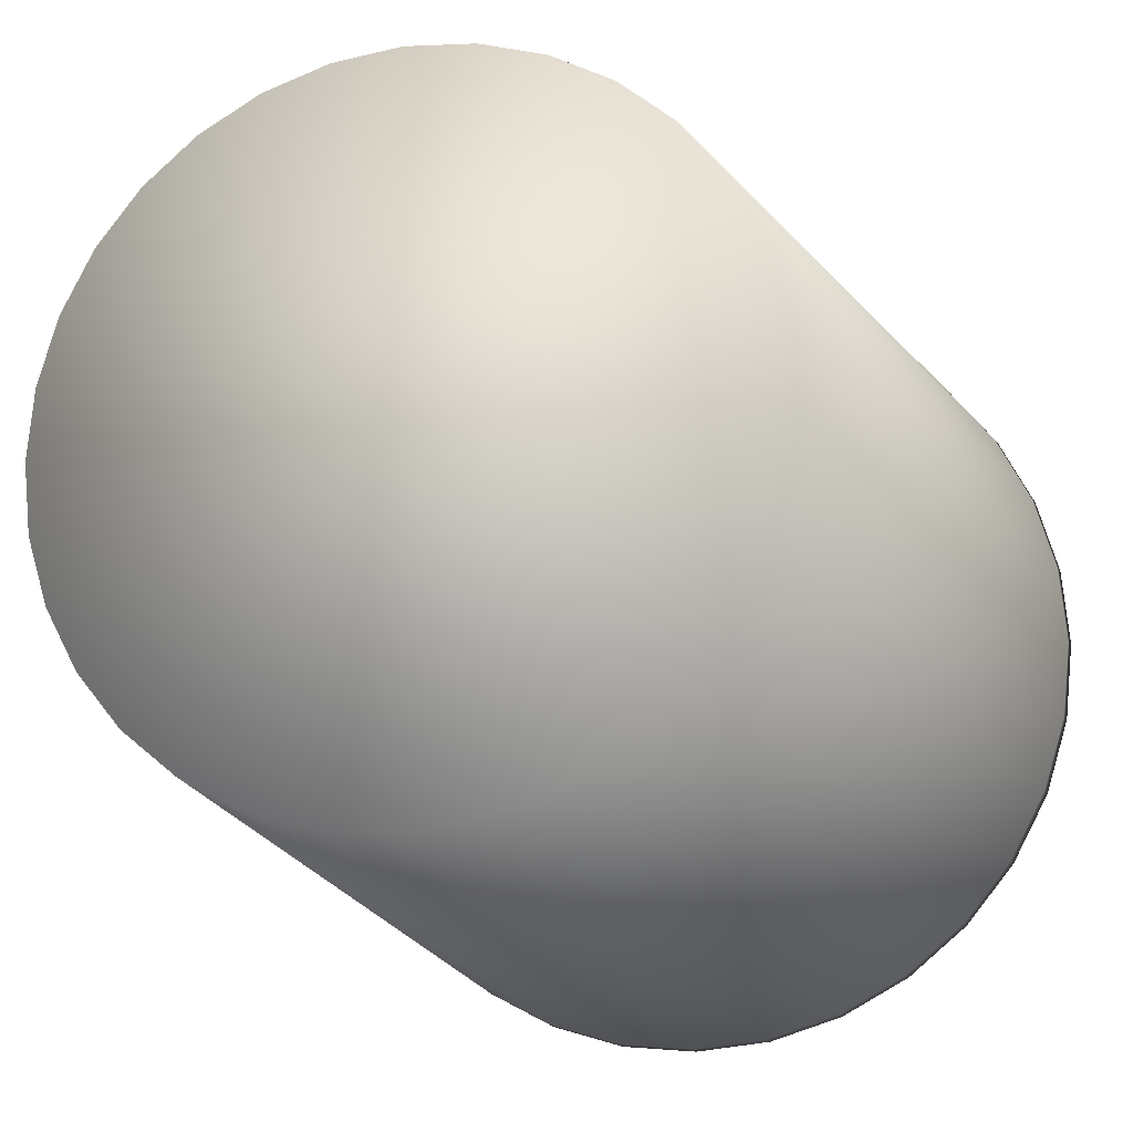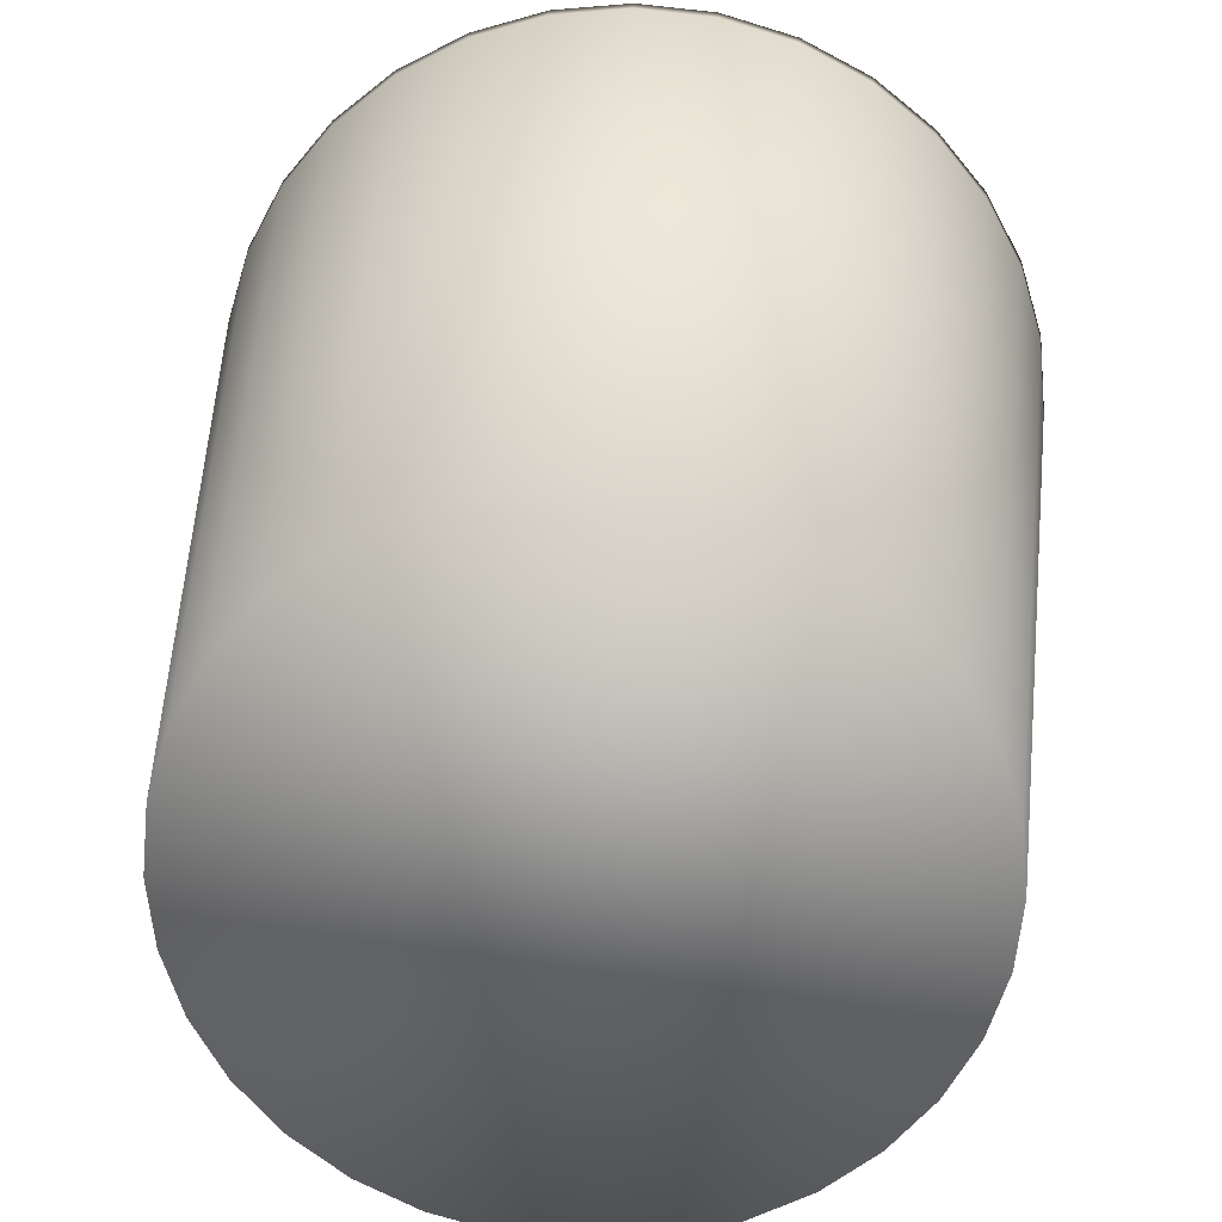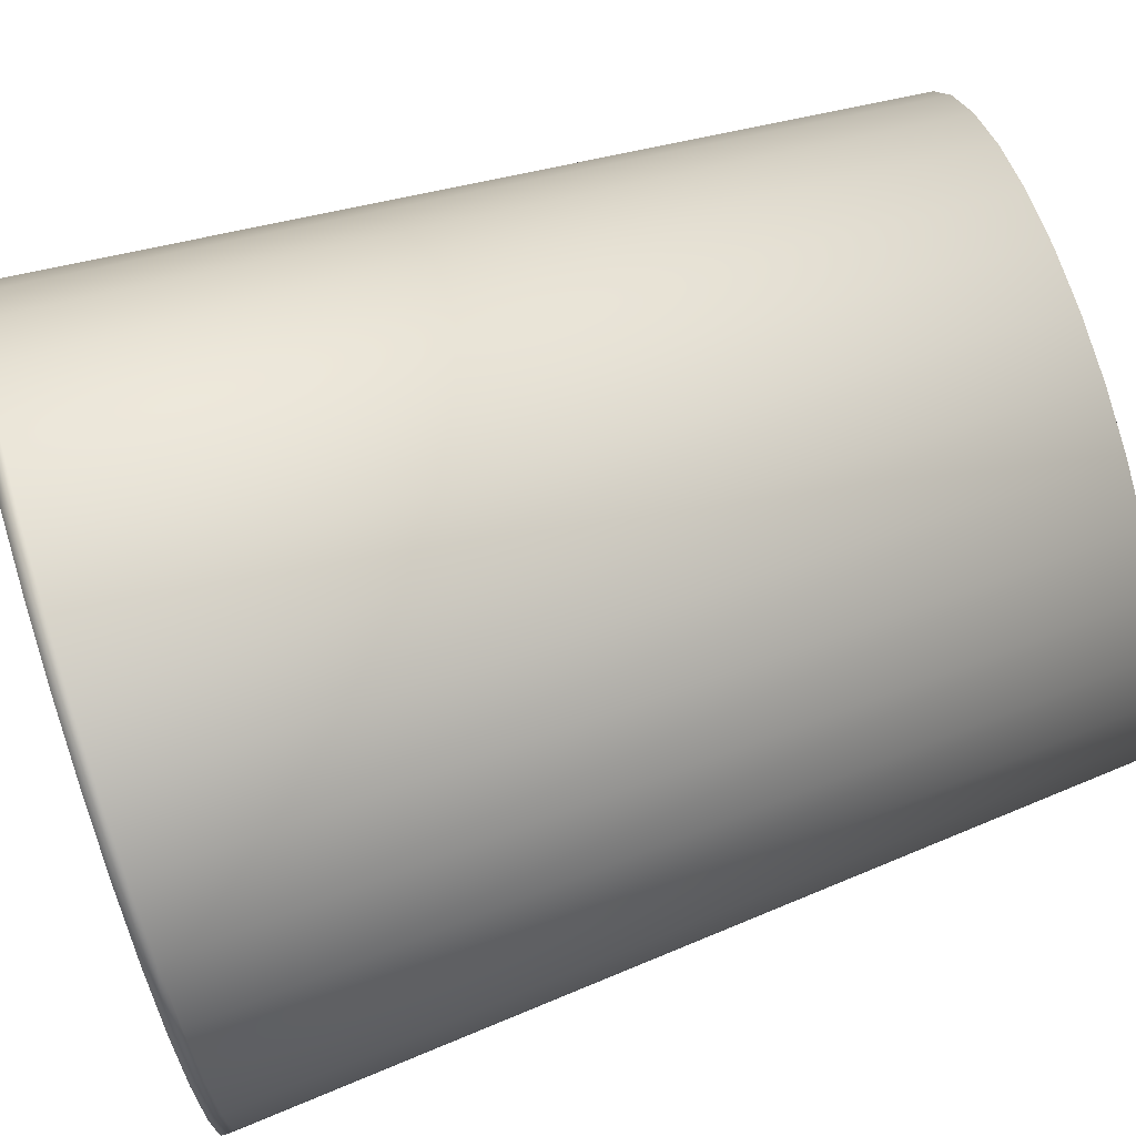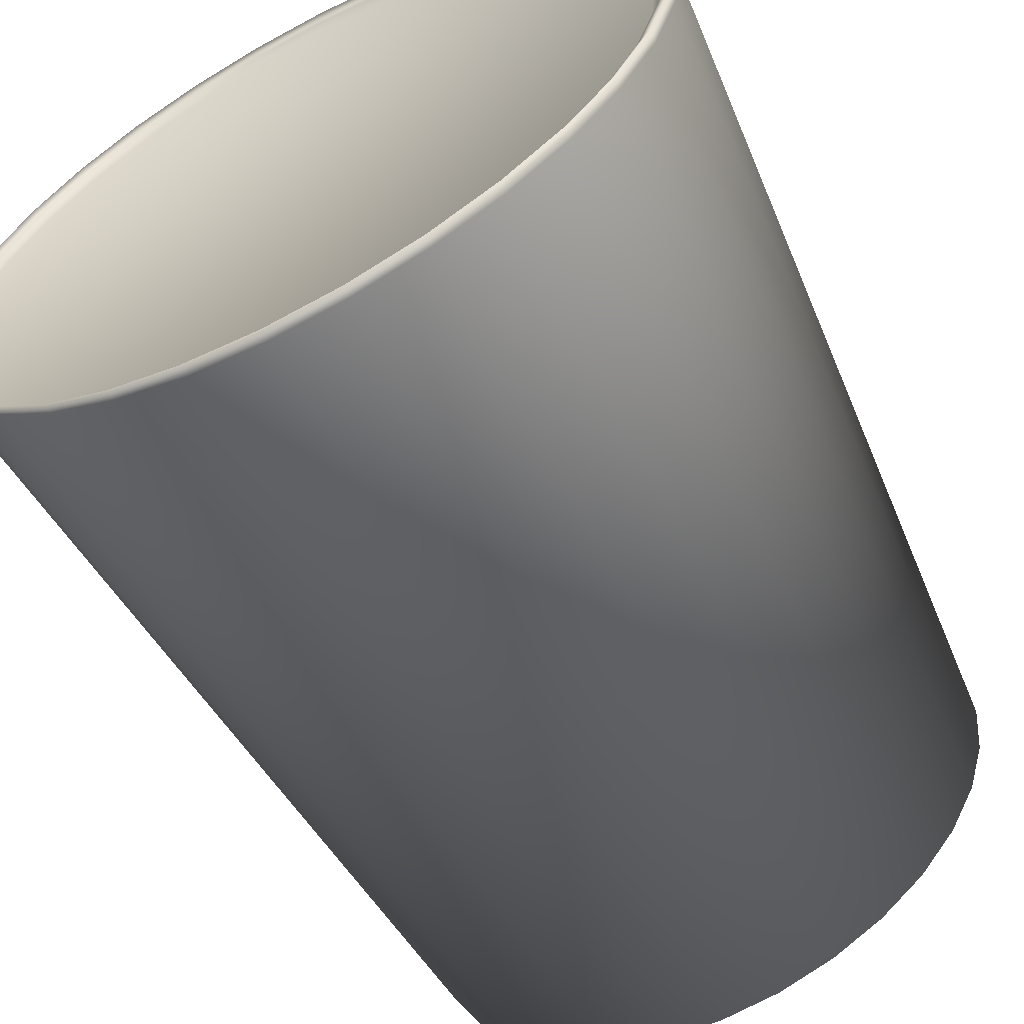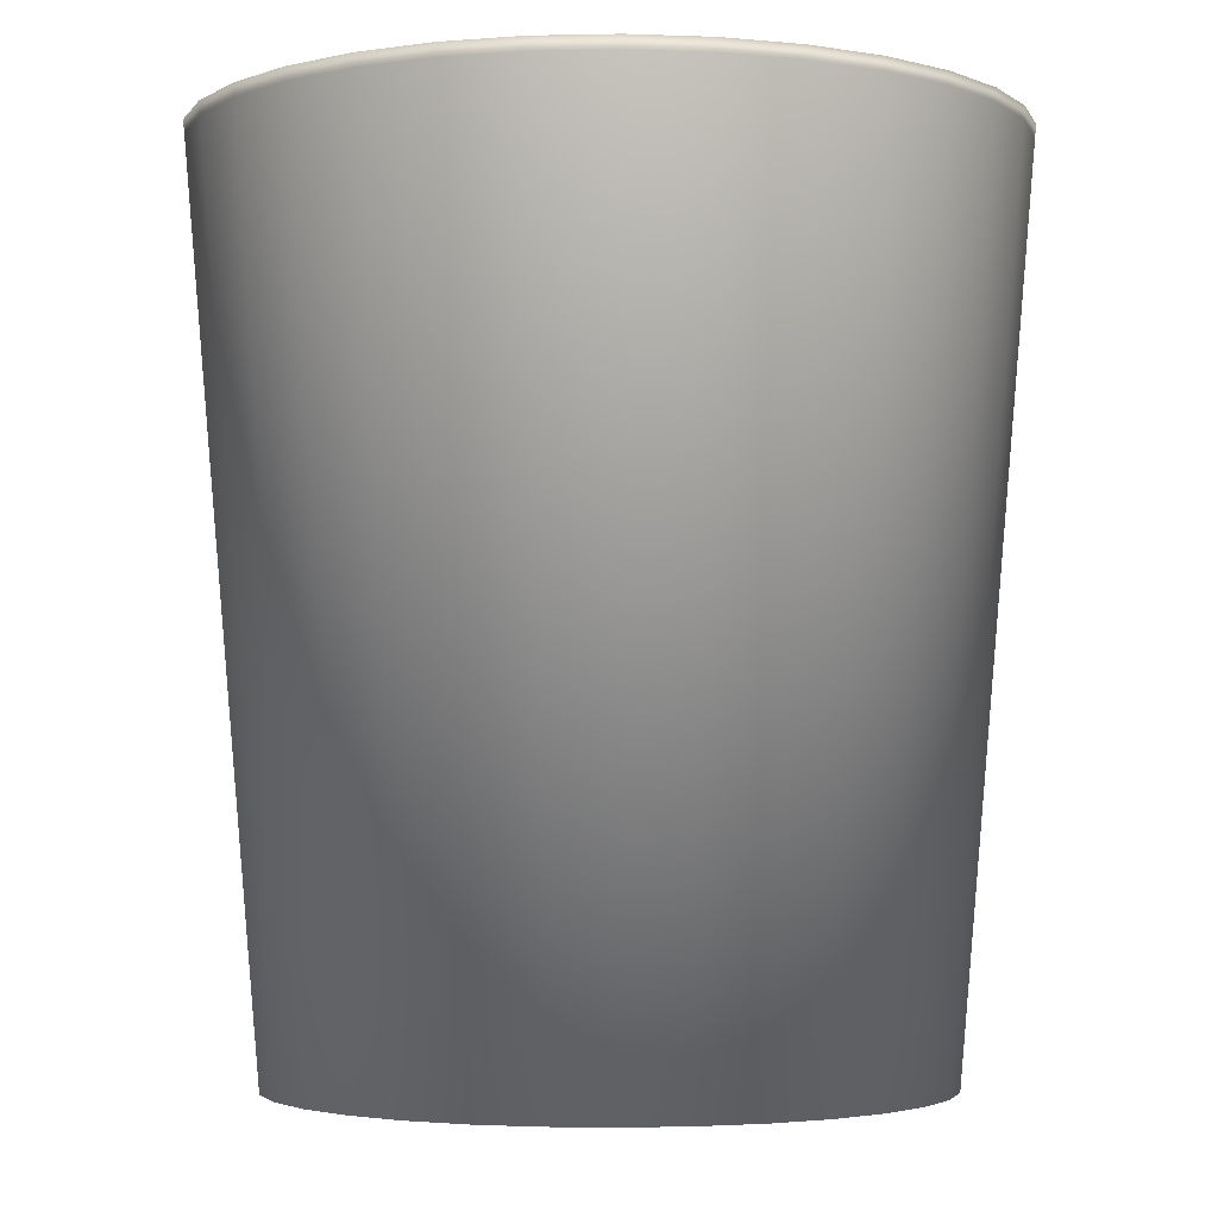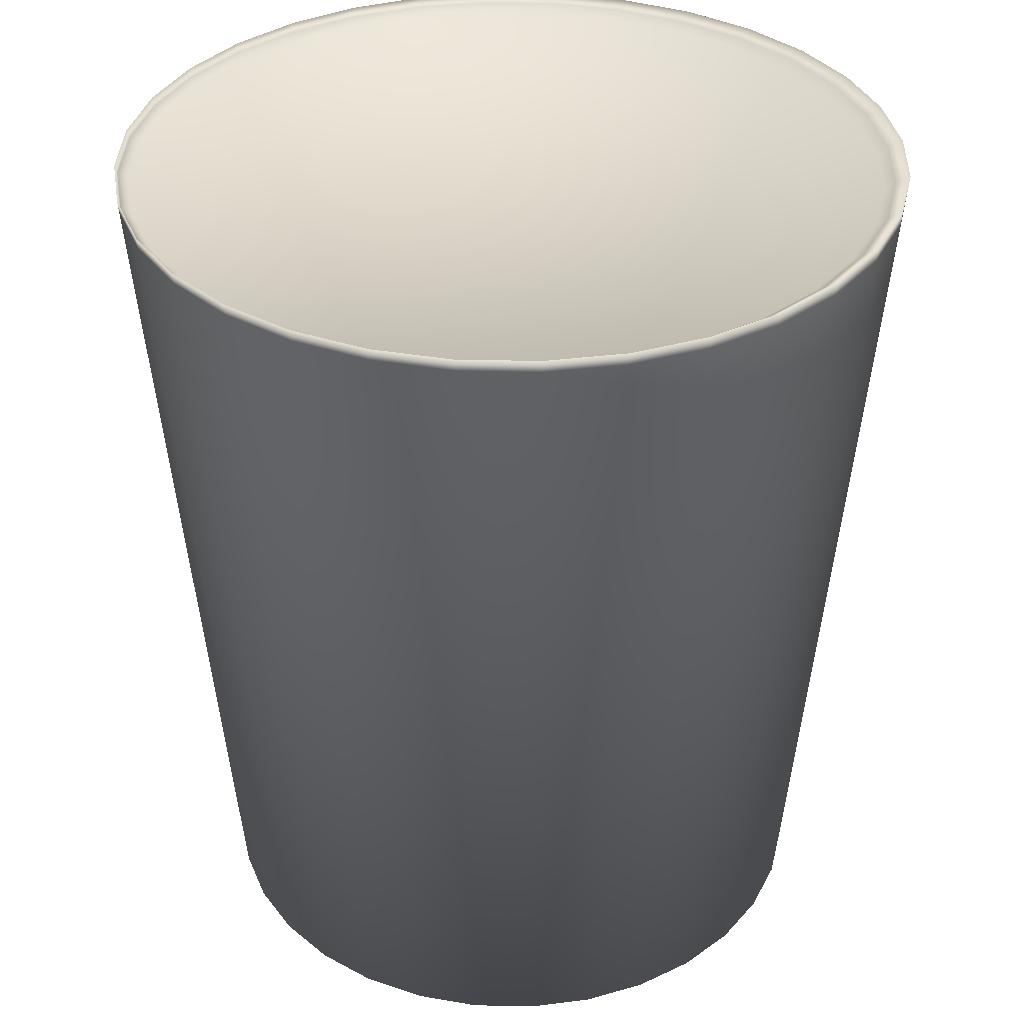
<metadata>
{"format":"obj","ext":"obj","renderer":"f3d","projection":"perspective","resolution":1024,"background":"white","views":[{"elev":-15.1,"azim":17.4,"up":"+Z"},{"elev":27.3,"azim":2.7,"up":"+Z"},{"elev":75.1,"azim":-107.4,"up":"+Z"},{"elev":-61.0,"azim":-152.3,"up":"+Z"},{"elev":-3.3,"azim":9.7,"up":"+Y"},{"elev":35.2,"azim":153.6,"up":"+Y"}]}
</metadata>
<code>
o Milk_Cylinder.004
o Milk_Cylinder.004
v 0 0.1158 -0.7211
v 0 2.092 -0.8895
v 0.1407 0.1158 -0.7073
v 0.1735 2.092 -0.8724
v 0.276 0.1158 -0.6663
v 0.3404 2.092 -0.8218
v 0.4006 0.1158 -0.5996
v 0.4942 2.092 -0.7396
v 0.5099 0.1158 -0.5099
v 0.629 2.092 -0.629
v 0.5996 0.1158 -0.4006
v 0.7396 2.092 -0.4942
v 0.6663 0.1158 -0.276
v 0.8218 2.092 -0.3404
v 0.7073 0.1158 -0.1407
v 0.8724 2.092 -0.1735
v 0.7211 0.1158 -0
v 0.8895 2.092 -0
v 0.7073 0.1158 0.1407
v 0.8724 2.092 0.1735
v 0.6663 0.1158 0.276
v 0.8218 2.092 0.3404
v 0.5996 0.1158 0.4006
v 0.7396 2.092 0.4942
v 0.5099 0.1158 0.5099
v 0.629 2.092 0.629
v 0.4006 0.1158 0.5996
v 0.4942 2.092 0.7396
v 0.276 0.1158 0.6663
v 0.3404 2.092 0.8218
v 0.1407 0.1158 0.7073
v 0.1735 2.092 0.8724
v -0 0.1158 0.7211
v -0 2.092 0.8895
v -0.1407 0.1158 0.7073
v -0.1735 2.092 0.8724
v -0.276 0.1158 0.6663
v -0.3404 2.092 0.8218
v -0.4006 0.1158 0.5996
v -0.4942 2.092 0.7396
v -0.5099 0.1158 0.5099
v -0.629 2.092 0.629
v -0.5996 0.1158 0.4006
v -0.7396 2.092 0.4942
v -0.6663 0.1158 0.276
v -0.8218 2.092 0.3404
v -0.7073 0.1158 0.1407
v -0.8724 2.092 0.1735
v -0.7211 0.1158 -1e-06
v -0.8895 2.092 -1e-06
v -0.7073 0.1158 -0.1407
v -0.8724 2.092 -0.1735
v -0.6663 0.1158 -0.276
v -0.8218 2.092 -0.3404
v -0.5996 0.1158 -0.4006
v -0.7396 2.092 -0.4942
v -0.5099 0.1158 -0.5099
v -0.629 2.092 -0.629
v -0.4006 0.1158 -0.5996
v -0.4942 2.092 -0.7396
v -0.276 0.1158 -0.6663
v -0.3404 2.092 -0.8218
v -0.1407 0.1158 -0.7073
v -0.1735 2.092 -0.8724
v 0 2.064 -0.8871
v 0.1731 2.064 -0.8701
v 0.3395 2.064 -0.8196
v 0.4929 2.064 -0.7376
v 0.6273 2.064 -0.6273
v 0.7376 2.064 -0.4929
v 0.8196 2.064 -0.3395
v 0.8701 2.064 -0.1731
v 0.8871 2.064 -0
v 0.8701 2.064 0.1731
v 0.8196 2.064 0.3395
v 0.7376 2.064 0.4929
v 0.6273 2.064 0.6273
v 0.4929 2.064 0.7376
v 0.3395 2.064 0.8196
v 0.1731 2.064 0.8701
v -0 2.064 0.8871
v -0.1731 2.064 0.8701
v -0.3395 2.064 0.8196
v -0.4929 2.064 0.7376
v -0.6273 2.064 0.6273
v -0.7376 2.064 0.4929
v -0.8196 2.064 0.3395
v -0.8701 2.064 0.1731
v -0.8871 2.064 -1e-06
v -0.8701 2.064 -0.1731
v -0.8196 2.064 -0.3395
v -0.7376 2.064 -0.4929
v -0.6273 2.064 -0.6273
v -0.4929 2.064 -0.7376
v -0.3395 2.064 -0.8196
v -0.1731 2.064 -0.8701
v 0.01401 2.077 -0.8697
v 0.1837 2.077 -0.853
v 0.3468 2.077 -0.8035
v 0.4972 2.077 -0.7232
v 0.629 2.077 -0.615
v 0.7372 2.077 -0.4832
v 0.8175 2.077 -0.3328
v 0.867 2.077 -0.1697
v 0.8838 2.077 -0
v 0.867 2.077 0.1697
v 0.8175 2.077 0.3328
v 0.7372 2.077 0.4832
v 0.629 2.077 0.615
v 0.4972 2.077 0.7232
v 0.3468 2.077 0.8035
v 0.1837 2.077 0.853
v 0.01401 2.077 0.8697
v -0.1557 2.077 0.853
v -0.3188 2.077 0.8035
v -0.4692 2.077 0.7232
v -0.601 2.077 0.615
v -0.7091 2.077 0.4832
v -0.7895 2.077 0.3328
v -0.839 2.077 0.1697
v -0.8557 2.077 -1e-06
v -0.839 2.077 -0.1697
v -0.7895 2.077 -0.3328
v -0.7091 2.077 -0.4832
v -0.601 2.077 -0.615
v -0.4692 2.077 -0.7232
v -0.3188 2.077 -0.8035
v -0.1557 2.077 -0.853
v 0.01401 2.061 -0.8474
v 0.1793 2.061 -0.8311
v 0.3383 2.061 -0.7829
v 0.4848 2.061 -0.7046
v 0.6132 2.061 -0.5992
v 0.7186 2.061 -0.4708
v 0.7969 2.061 -0.3243
v 0.8451 2.061 -0.1653
v 0.8614 2.061 -0
v 0.8451 2.061 0.1653
v 0.7969 2.061 0.3243
v 0.7186 2.061 0.4708
v 0.6132 2.061 0.5992
v 0.4848 2.061 0.7046
v 0.3383 2.061 0.7829
v 0.1793 2.061 0.8311
v 0.01401 2.061 0.8474
v -0.1513 2.061 0.8311
v -0.3103 2.061 0.7829
v -0.4568 2.061 0.7046
v -0.5852 2.061 0.5992
v -0.6906 2.061 0.4708
v -0.7689 2.061 0.3243
v -0.8171 2.061 0.1653
v -0.8334 2.061 -1e-06
v -0.8171 2.061 -0.1653
v -0.7689 2.061 -0.3243
v -0.6906 2.061 -0.4708
v -0.5852 2.061 -0.5992
v -0.4568 2.061 -0.7046
v -0.3103 2.061 -0.7829
v -0.1513 2.061 -0.8311
f 65 2 4 66
f 66 4 6 67
f 67 6 8 68
f 68 8 10 69
f 69 10 12 70
f 70 12 14 71
f 71 14 16 72
f 72 16 18 73
f 73 18 20 74
f 74 20 22 75
f 75 22 24 76
f 76 24 26 77
f 77 26 28 78
f 78 28 30 79
f 79 30 32 80
f 80 32 34 81
f 81 34 36 82
f 82 36 38 83
f 83 38 40 84
f 84 40 42 85
f 85 42 44 86
f 86 44 46 87
f 87 46 48 88
f 88 48 50 89
f 89 50 52 90
f 90 52 54 91
f 91 54 56 92
f 92 56 58 93
f 93 58 60 94
f 94 60 62 95
f 60 58 125 126
f 96 64 2 65
f 95 62 64 96
f 1 3 5 7 9 11 13 15 17 19 21 23 25 27 29 31 33 35 37 39 41 43 45 47 49 51 53 55 57 59 61 63
f 1 65 66 3
f 3 66 67 5
f 5 67 68 7
f 7 68 69 9
f 9 69 70 11
f 11 70 71 13
f 13 71 72 15
f 15 72 73 17
f 17 73 74 19
f 19 74 75 21
f 21 75 76 23
f 23 76 77 25
f 25 77 78 27
f 27 78 79 29
f 29 79 80 31
f 31 80 81 33
f 33 81 82 35
f 35 82 83 37
f 37 83 84 39
f 39 84 85 41
f 41 85 86 43
f 43 86 87 45
f 45 87 88 47
f 47 88 89 49
f 49 89 90 51
f 51 90 91 53
f 53 91 92 55
f 55 92 93 57
f 57 93 94 59
f 59 94 95 61
f 63 96 65 1
f 61 95 96 63
f 38 36 114 115
f 16 14 103 104
f 2 64 128 97
f 44 42 117 118
f 22 20 106 107
f 50 48 120 121
f 6 4 98 99
f 28 26 109 110
f 56 54 123 124
f 12 10 101 102
f 34 32 112 113
f 62 60 126 127
f 40 38 115 116
f 4 2 97 98
f 18 16 104 105
f 46 44 118 119
f 24 22 107 108
f 52 50 121 122
f 8 6 99 100
f 30 28 110 111
f 58 56 124 125
f 36 34 113 114
f 14 12 102 103
f 64 62 127 128
f 42 40 116 117
f 20 18 105 106
f 48 46 119 120
f 26 24 108 109
f 54 52 122 123
f 10 8 100 101
f 32 30 111 112
f 123 122 154 155
f 101 100 132 133
f 112 111 143 144
f 121 120 152 153
f 99 98 130 131
f 110 109 141 142
f 119 118 150 151
f 108 107 139 140
f 128 127 159 160
f 117 116 148 149
f 106 105 137 138
f 126 125 157 158
f 115 114 146 147
f 104 103 135 136
f 124 123 155 156
f 102 101 133 134
f 113 112 144 145
f 122 121 153 154
f 100 99 131 132
f 111 110 142 143
f 120 119 151 152
f 98 97 129 130
f 109 108 140 141
f 97 128 160 129
f 118 117 149 150
f 107 106 138 139
f 127 126 158 159
f 116 115 147 148
f 105 104 136 137
f 125 124 156 157
f 114 113 145 146
f 103 102 134 135
f 130 129 160 159 158 157 156 155 154 153 152 151 150 149 148 147 146 145 144 143 142 141 140 139 138 137 136 135 134 133 132 131

</code>
